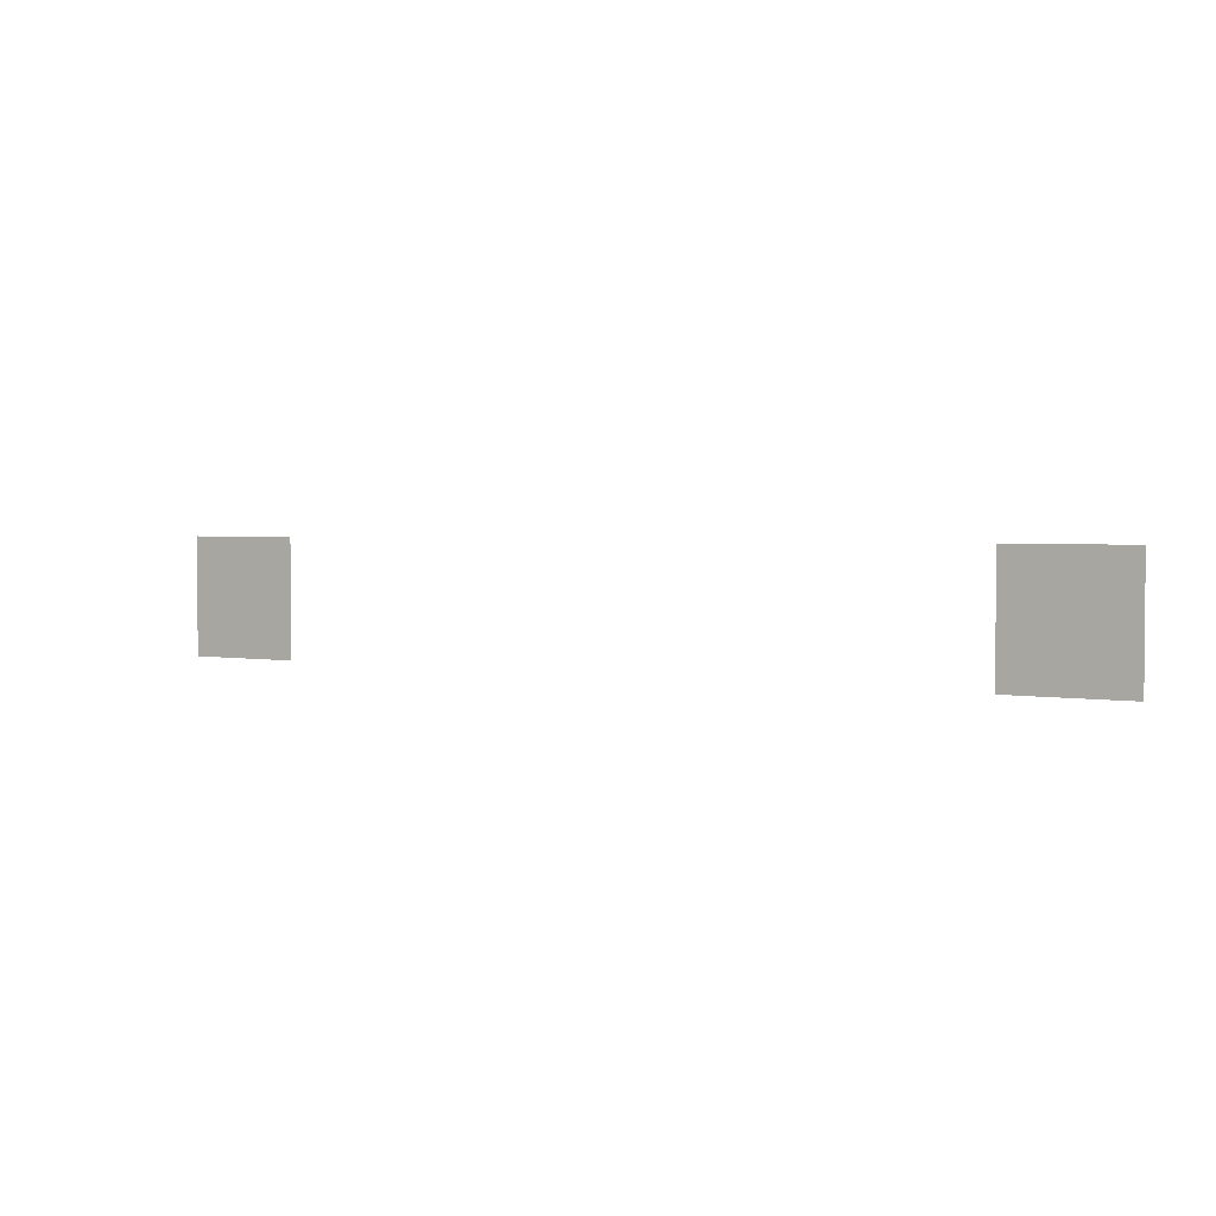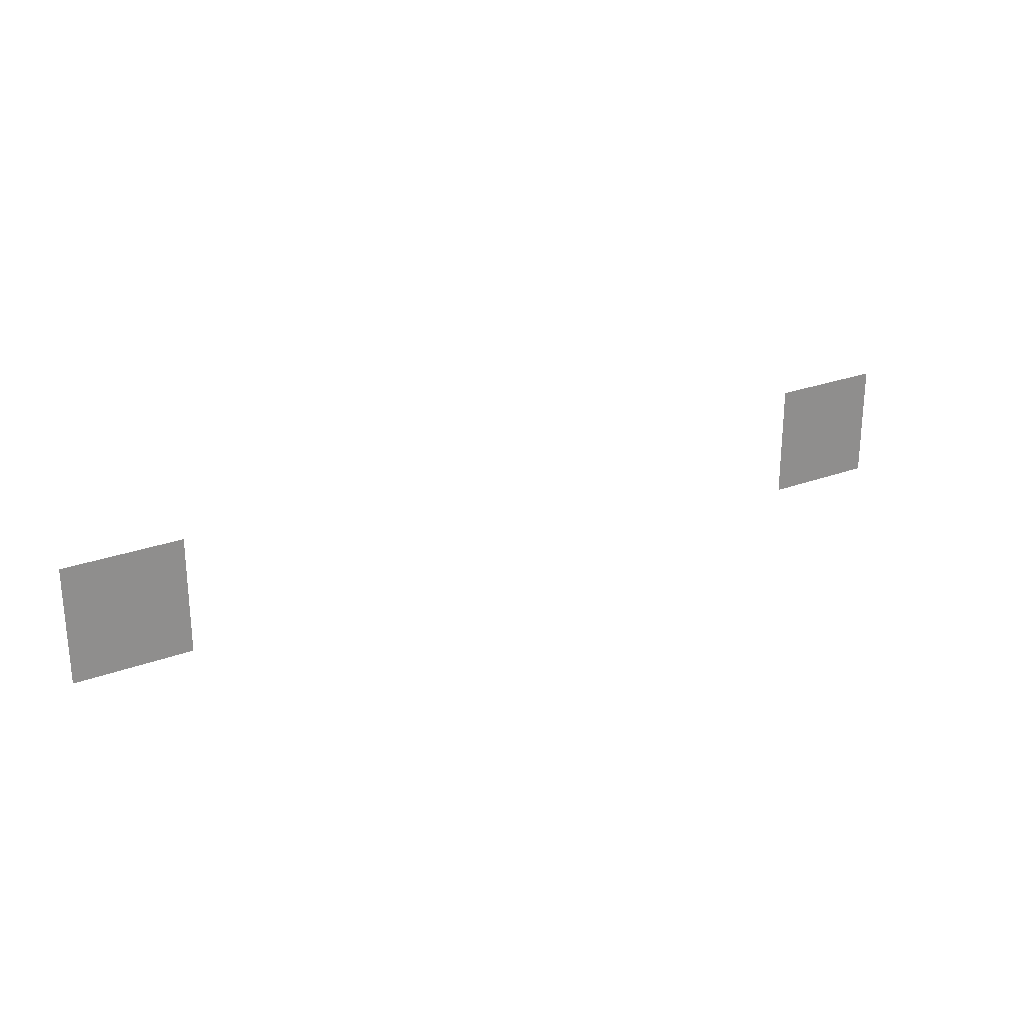
<metadata>
{"format":"obj","ext":"obj","renderer":"f3d","projection":"perspective","resolution":1024,"background":"white","views":[{"elev":2.7,"azim":31.3,"up":"+Y"},{"elev":25.3,"azim":-31.2,"up":"+Y"}]}
</metadata>
<code>
v -24.5 -35 0
v -25.2 -35 0
v -25.2 -34.3 0
v -24.5 -34.3 0
v -29.4 -35 0
v -30.1 -35 0
v -30.1 -34.3 0
v -29.4 -34.3 0
g Test_mesh_0012
f 1 2 3 4
f 5 6 7 8

</code>
